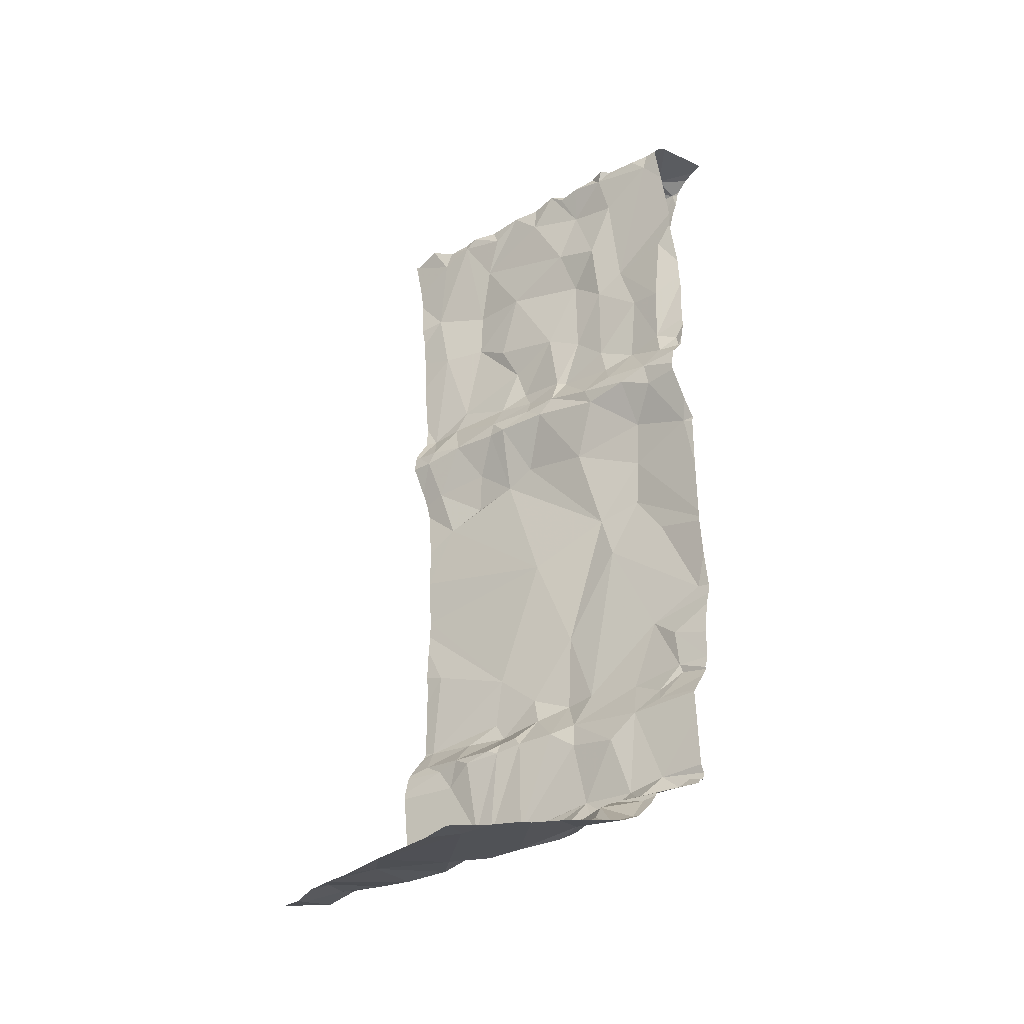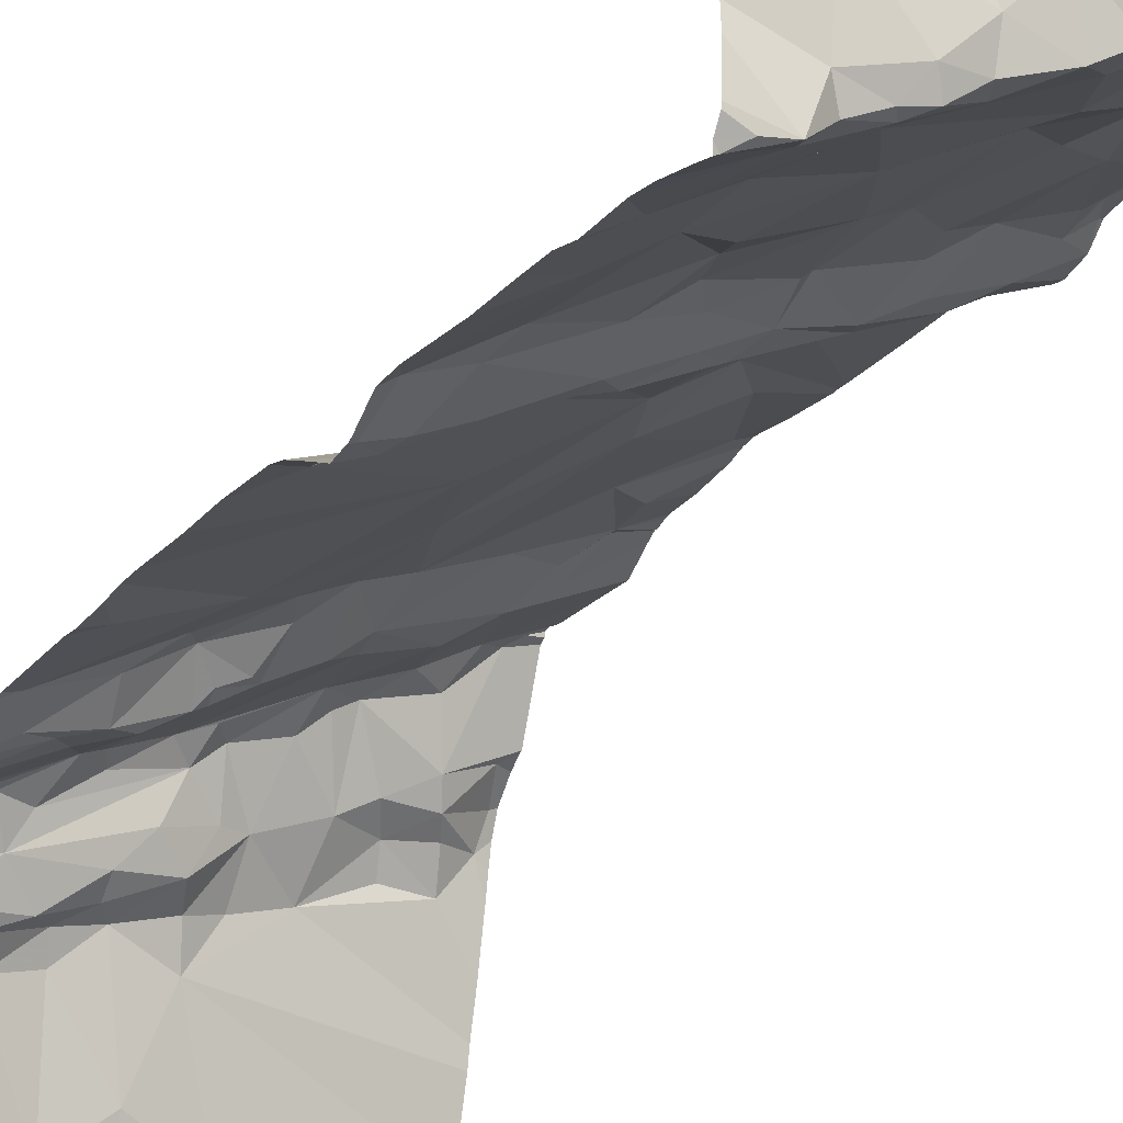
<metadata>
{"format":"obj","ext":"obj","renderer":"f3d","projection":"perspective","resolution":1024,"background":"white","views":[{"elev":-32.5,"azim":59.0,"up":"+Z"},{"elev":-21.2,"azim":-26.1,"up":"+Y"}]}
</metadata>
<code>
v -119.8 205.3 499.4
v -119.9 205.3 499.5
v -119.7 205.3 499.4
v -119.7 205.3 499.4
v -119.5 204.4 497
v -119.1 205.3 499.6
v -119.4 205.3 499.3
v -119.9 205.3 499.5
v -119.8 205.3 499.4
v -119.1 205.2 498.8
v -119.2 205.2 497.6
v -119.2 205.2 497.6
v -119.2 205.1 497.6
v -119.4 205 499.5
v -119.4 205 499.6
v -119.4 205 499.5
v -119.3 205.1 497.6
v -119.3 205 499.4
v -119.3 205 499.5
v -119.1 205.1 499.5
v -119.7 204.9 498.8
v -119.7 204.9 498.9
v -119.5 205 499
v -119.2 205.1 499
v -119.1 205.1 499
v -119.2 205.1 498.8
v -120 204.3 497
v -119.4 205.3 499.3
v -119.1 205.2 497.6
v -120 205 499.3
v -119.1 204.8 497
v -119.1 205.2 497.7
v -119.9 204.6 497.2
v -120 204.5 497.1
v -119.9 204.8 498.7
v -120 204.8 498.5
v -120 204.7 498.7
v -119.1 205.1 497.2
v -119.1 205.2 498.5
v -119.8 205.2 499.4
v -119.8 205.1 499.4
v -119.8 205.2 499.4
v -119.8 205.1 499.4
v -119.8 204.8 497.3
v -120 204.8 497.2
v -119.1 204.6 497
v -119.9 204.3 497
v -119.9 204.3 497
v -119.1 205.1 497.2
v -119.1 205.1 499.2
v -119.5 204.3 497
v -119.8 204.3 497
v -119.1 205.1 497.2
v -120 205.2 499.5
v -119.1 205.2 497.6
v -119.3 205 498.7
v -119.4 205 498.7
v -119.3 205.1 498.8
v -119.3 204.8 497.1
v -119.3 204.9 497.1
v -119.2 204.9 497.1
v -119.6 205.3 499.4
v -120 204.3 497
v -119.2 204.9 497.1
v -120 204.7 498.7
v -119.5 204.9 497.2
v -119.6 204.9 497.2
v -119.4 205 497.3
v -119.9 204.6 497.1
v -119.8 204.6 497.1
v -120 204.7 497.2
v -119.9 204.7 497.2
v -120 204.4 497
v -119.8 204.4 497
v -119.6 204.9 497.2
v -119.6 204.9 497.2
v -119.7 204.3 497
v -119.7 204.9 497.5
v -119.8 204.9 497.6
v -119.7 204.9 497.5
v -119.8 204.8 497.2
v -119.6 204.9 497.2
v -119.6 205.3 499.4
v -119.2 205.1 498.6
v -119.2 205 498.7
v -119.2 205.1 498.7
v -119.6 205 497.6
v -119.7 204.8 497.5
v -119.8 204.8 497.5
v -119.6 204.9 497.5
v -119.5 204.9 498.7
v -119.5 204.9 498.7
v -119.4 205 498.6
v -119.2 205.1 497.5
v -119.3 205.1 497.5
v -119.8 204.9 497.2
v -119.7 204.8 497.2
v -119.7 204.7 497.1
v -119.6 204.7 497.1
v -119.7 204.7 497.1
v -120 204.8 498.8
v -119.9 204.8 498.8
v -120 204.7 498.7
v -119.1 205.2 498.5
v -119.1 205.1 497.3
v -119.2 205.1 499.6
v -119.5 205 498.8
v -119.4 205 498.9
v -119.1 204.3 496.9
v -119.2 205.1 499.6
v -119.3 205 499.6
v -119.7 205 497.7
v -119.5 205 497.6
v -119.6 205.1 499.4
v -119.7 205.2 499.3
v -119.7 205.2 499.3
v -119.5 205.2 499.4
v -119.5 205.2 499.3
v -119.4 205.2 499.4
v -119.9 205 499.6
v -119.8 205 499.6
v -119.7 204.9 499.6
v -119.1 205.1 498.7
v -119.1 205.2 498.8
v -120 204.3 497
v -120 205.1 499.4
v -120 205 499.3
v -119.1 205.2 497.6
v -119.7 205.1 499.4
v -119.7 205.1 499.4
v -119.9 204.8 498.9
v -119.8 205.1 499.4
v -119.9 204.8 499.5
v -119.8 204.8 499.5
v -120 204.8 499.3
v -119.6 205 499.6
v -119.6 204.9 499.6
v -119.9 204.8 499.6
v -119.1 205.1 498.6
v -119.6 204.9 499.5
v -119.5 205 499.3
v -119.8 204.8 499.4
v -119.3 205 499.6
v -119.6 204.4 497
v -120 204.5 497.1
v -119.1 205.2 497.3
v -119.1 204.3 496.9
v -119.6 205.3 499.4
v -119.2 204.4 496.9
v -119.4 205 497.2
v -119.4 205 497.2
v -119.4 204.9 497.1
v -119.1 204.9 497.1
v -119.6 204.3 497
v -119.2 204.8 497
v -119.4 204.7 497
v -119.3 204.8 497
v -119.1 205.1 497.2
v -119.5 204.8 497.1
v -119.2 205.1 497.3
v -119.6 204.6 497
v -119.5 205.3 499.3
v -119.5 204.7 497.1
v -119.6 204.7 497.1
v -119.9 204.5 497
v -119.8 204.7 497.1
v -119.9 204.6 497.1
v -119.8 204.6 497.1
v -120 204.8 497.5
v -120 204.8 497.6
v -119.9 204.8 497.6
v -119.9 204.8 497.5
v -119.1 205.1 498.7
v -119.1 204.9 497
v -119.1 204.8 497
v -119.1 205.1 497.4
v -119.5 205 497.5
v -119.5 205 497.5
v -119.3 205 497.4
v -119.9 204.8 497.2
v -119.7 204.7 497.2
v -119.9 204.8 497.4
v -119.8 204.8 497.5
v -119.2 204.9 497.2
v -119.9 204.9 498.4
v -119.9 204.8 498.4
v -119.6 204.9 498.5
v -119.7 204.9 498.7
v -119.5 204.9 497.5
v -119.1 205.2 499.1
v -119.1 205.2 497.6
v -119.1 205.1 498.7
v -119.1 205.2 497.6
v -120 204.8 497.9
v -119.8 204.9 498.6
v -119.8 204.9 497.6
v -119.7 204.8 498.7
v -119.7 204.8 498.7
v -119.7 204.9 497.5
v -119.5 204.8 497.1
v -119.8 204.9 497.8
v -119.7 204.9 498.5
v -119.3 205.1 498.8
v -119.1 205.2 498.5
v -119.5 205.3 499.3
v -119.3 205.1 498.5
v -119.3 205.1 498.4
v -119.4 205.1 498.1
v -119.3 205.1 498.3
v -119.2 205.2 498.1
v -119.3 205.1 497.8
v -119.5 205 498.9
v -119.4 205 499.1
v -119.3 205.3 499.4
v -119.2 204.3 496.9
v -119.2 205.1 497.7
v -119.2 205.3 499.5
v -119.1 205.1 498.8
v -119.1 204.9 497.1
v -119.5 205 498.5
v -119.4 205.1 498.2
v -119.5 205 497.6
v -119.1 205.2 497.9
v -119.5 205 497.8
v -119.3 205.1 497.3
v -119.2 205 497.2
v -119.1 205 497.1
v -119.6 204.8 497.2
v -119.6 204.9 498.7
v -119.6 205 498.1
v -119.8 205.1 499.6
v -119.8 205.1 499.5
v -119.5 205 498.8
v -119.5 204.9 499.6
v -119.3 205.1 499.2
v -119.4 205 499.3
v -119.6 204.9 498.8
v -119.5 205 499.2
v -119.7 204.9 498.8
v -119.7 204.9 499
v -119.7 204.9 499.2
v -120 205 499.5
v -119.9 205 499.6
v -120 205 499.6
v -119.7 204.8 499.5
v -119.6 205.1 499.6
v -119.6 205.1 499.5
v -119.5 205.2 499.6
v -119.6 204.9 499.6
v -119.4 205 499.6
v -119.3 205.3 499.4
v -119.1 205.1 499.6
v -119.7 204.3 497
v -119.3 205 499.6
v -119.5 205.1 499.6
v -119.7 205.3 499.4
v -119.7 205.2 499.3
v -119.9 205.2 499.4
v -119.8 205.2 499.4
v -119.9 205.2 499.4
v -119.1 205.2 498.8
v -119.6 205.2 499.3
v -119.6 205.2 499.3
v -119.5 205.3 499.3
v -119.4 205.3 499.3
v -119.5 205.2 499.3
v -119.3 205.1 499.6
v -119.2 205.2 499.6
v -119.8 205.2 499.4
v -119.7 205.1 499.5
v -119.6 205.1 499.6
v -119.6 205.1 499.4
v -119.1 204.6 497
v -119.8 204.9 499.1
v -119.8 204.9 499.2
v -119.1 204.5 497
v -120 205 499.4
v -119.9 205.1 499.3
v -119.1 205.1 498.7
v -119.8 205.1 499.3
v -119.8 205.1 499.4
v -119.9 205.1 499.3
v -119.7 205.1 499.4
v -119.8 205.1 499.5
v -119.9 205.1 499.3
v -119.9 205.1 499.3
v -119.9 205 499.4
v -119.7 205.1 499.6
v -119.9 205.3 499.5
v -119.1 205 497.2
v -119.9 204.8 499.1
v -119.1 205.1 497.5
v -119.1 204.7 497
v -120 204.7 499.6
v -119.8 204.8 499.6
v -119.8 204.8 499.6
v -119.9 204.8 499.5
v -119.9 204.7 499.6
v -119.8 204.8 499.6
v -119.4 205.3 499.4
v -120 204.7 499.6
v -119.1 204.4 496.9
v -119.1 205.2 498.8
v -119.7 205.1 499.6
v -119.5 205.2 499.5
v -119.4 205.2 499.5
v -119.7 204.8 499.6
v -119.3 205.2 499.6
v -119.4 205.2 499.6
v -119.3 205.2 499.6
v -119.5 205.2 499.6
v -119.3 205.3 499.4
v -119.2 205.3 499.6
v -119.5 204.3 497
v -119.1 205.2 499.6
v -119.1 205.1 499.3
v -119.7 204.3 497
v -119.5 204.3 497
v -119.5 204.3 497
v -119.1 205.1 497.2
v -120 205 499.4
v -120 205 499.3
v -120 204.6 497.2
v -120 204.6 497.1
v -120 204.7 497.3
v -120 204.7 497.3
v -120 205.2 499.5
v -120 205.2 499.5
v -120 204.7 498.7
v -120 204.7 498.7
v -120 205.1 499.3
v -120 205.1 499.4
v -120 204.8 499.6
v -120 204.9 499.6
v -120 204.5 497
v -120 204.5 497
v -119.3 205.3 499.4
v -120 204.5 497
v -120 204.5 497
v -120 204.7 497.5
v -120 204.7 497.5
v -120 204.7 497.2
v -120 204.7 497.2
v -120 204.5 497
v -120 204.8 497.6
v -120 204.8 497.6
v -120 204.6 497.2
v -120 204.7 497.2
v -120 204.7 497.4
v -120 204.7 497.5
v -120 204.8 497.6
v -120 204.7 498.6
v -120 204.8 498.5
v -120 204.8 497.8
v -120 204.7 497.3
v -120 204.7 499.4
v -120 204.7 499.4
v -120 204.9 499.6
v -120 204.9 499.6
v -120 205 499.4
v -120 205 499.4
v -120 205 499.5
v -120 205.1 499.4
v -120 205 499.3
v -120 204.7 499.1
v -120 204.7 499.2
v -120 204.7 498.7
v -120 204.7 498.7
v -120 204.8 498.8
v -120 204.8 498.8
v -120 204.7 499
v -120 204.7 499.5
v -120 204.7 499.6
v -120 204.7 499.3
v -120 204.7 499.6
v -120 204.7 499.6
v -120 205 499.5
v -120 204.7 499.6
v -120 204.8 499.6
v -120 204.8 498.1
v -120 204.8 498.2
v -120 204.8 498
v -120 204.8 497.9
v -120 204.8 498
v -120 204.8 497.8
v -120 204.8 498.5
v -120 204.8 498.3
v -120 205.2 499.5
v -119.1 205.2 498.8
v -119.1 204.9 497.1
v -119.1 204.9 497.1
v -119.1 205.2 497.2
v -119.1 205 497.2
v -119.1 205.1 497.5
v -119.1 205 497.1
v -119.1 205 497.1
v -119.1 205.1 499.5
v -119.1 205.1 499.5
v -119.1 205.2 499.3
v -119.1 205.1 499.6
v -119.1 205.1 499.6
v -119.1 205.2 498.8
v -119.1 205.2 499
v -119.1 205.2 498.9
v -119.1 205.2 499
v -119.1 205.1 499.6
v -119.1 205.1 499.6
v -119.1 205.2 498.5
v -119.1 205.2 498.3
v -119.1 205.2 498.1
v -119.1 205.2 498.1
v -119.1 205.2 498.1
v -119.1 205.2 498
v -119.1 205.2 497.8
v -119.1 205.2 497.8
v -119.1 205.2 497.9
v -119.6 205.3 499.4
v -119.2 205.3 499.5
v -120 205.3 499.5
v -119.9 205.3 499.5
v -119.8 205.3 499.4
v -119.9 205.3 499.5
v -119.7 205.3 499.4
v -119.7 205.3 499.4
v -119.2 205.3 499.6
v -119.2 205.3 499.6
v -119.2 205.3 499.6
v -120 205.3 499.5
v -119.1 205.3 499.6
f 62 266 162
f 12 11 13
f 15 14 16
f 13 11 17
f 19 18 20
f 22 21 23
f 25 24 26
f 34 33 323
f 36 35 37
f 41 40 42
f 43 40 41
f 325 44 326
f 406 315 400
f 57 56 58
f 60 59 61
f 61 59 64
f 329 65 330
f 67 66 68
f 317 69 253
f 71 33 72
f 47 73 48
f 76 75 68
f 79 78 80
f 81 72 82
f 85 84 86
f 79 80 87
f 88 79 89
f 90 80 78
f 92 91 93
f 93 57 92
f 95 94 13
f 96 44 97
f 99 98 100
f 102 101 103
f 20 106 19
f 107 58 108
f 192 84 139
f 106 110 111
f 111 19 106
f 112 87 113
f 92 57 107
f 115 114 116
f 118 117 119
f 121 120 122
f 303 123 279
f 331 126 332
f 129 43 130
f 101 102 131
f 130 41 132
f 134 133 135
f 136 122 137
f 333 120 334
f 141 140 142
f 19 111 143
f 100 70 144
f 145 34 335
f 151 150 152
f 61 64 153
f 155 156 273
f 155 157 156
f 152 60 151
f 159 156 152
f 12 94 29
f 158 49 160
f 153 155 293
f 68 150 151
f 155 64 59
f 59 157 155
f 161 149 276
f 156 59 152
f 156 157 59
f 161 163 164
f 59 60 152
f 83 263 266
f 161 5 149
f 273 161 46
f 149 5 314
f 253 74 52
f 5 161 144
f 51 144 154
f 145 165 69
f 165 74 69
f 100 161 164
f 166 70 100
f 69 166 167
f 69 70 166
f 161 100 144
f 144 70 317
f 7 265 300
f 338 73 339
f 166 168 167
f 170 169 171
f 405 26 404
f 37 35 103
f 404 26 402
f 165 145 336
f 178 177 179
f 145 69 167
f 72 81 180
f 159 164 163
f 166 98 168
f 33 167 168
f 167 34 145
f 167 33 34
f 168 72 33
f 99 181 98
f 100 98 166
f 33 71 342
f 403 25 26
f 182 172 340
f 67 75 82
f 183 182 44
f 151 60 184
f 81 97 44
f 186 185 36
f 187 91 188
f 75 76 82
f 189 177 178
f 350 170 351
f 36 37 352
f 37 103 65
f 343 45 348
f 71 72 180
f 180 45 71
f 346 194 354
f 402 261 389
f 195 35 36
f 185 195 36
f 112 79 87
f 196 79 112
f 89 169 172
f 198 197 35
f 82 76 97
f 199 90 78
f 44 96 199
f 67 82 200
f 199 88 183
f 44 199 183
f 199 78 88
f 96 97 76
f 172 182 89
f 182 183 89
f 90 199 96
f 168 98 181
f 44 180 81
f 180 44 45
f 401 252 397
f 326 182 355
f 72 168 181
f 171 196 170
f 88 78 79
f 171 89 79
f 79 196 171
f 201 194 170
f 89 171 169
f 183 88 89
f 196 201 170
f 197 102 35
f 202 187 188
f 197 198 188
f 102 103 35
f 188 198 202
f 198 35 195
f 202 195 185
f 195 202 198
f 203 56 86
f 108 58 203
f 56 85 86
f 139 204 104
f 189 178 113
f 17 95 13
f 204 206 207
f 209 208 210
f 191 12 55
f 211 17 11
f 213 212 108
f 13 94 12
f 123 86 192
f 11 216 211
f 85 56 57
f 216 11 128
f 53 158 38
f 218 26 203
f 86 218 203
f 218 86 123
f 219 153 390
f 206 84 85
f 220 207 206
f 221 187 202
f 221 209 207
f 146 49 392
f 17 222 178
f 211 223 208
f 208 221 224
f 222 17 211
f 95 178 179
f 17 178 95
f 225 151 226
f 151 225 68
f 290 184 393
f 95 160 176
f 226 184 158
f 95 179 225
f 225 160 95
f 225 179 68
f 160 225 226
f 226 158 160
f 227 219 391
f 153 219 61
f 428 388 419
f 292 95 394
f 68 179 177
f 393 227 396
f 427 313 425
f 61 219 227
f 184 61 227
f 155 153 64
f 150 66 152
f 100 164 99
f 61 184 60
f 161 156 163
f 68 75 67
f 82 228 200
f 99 228 181
f 178 222 113
f 159 67 200
f 159 200 99
f 159 152 66
f 68 177 76
f 177 189 76
f 68 66 150
f 187 220 91
f 113 87 189
f 80 90 87
f 90 189 87
f 91 229 188
f 221 230 224
f 91 220 93
f 121 231 232
f 23 21 233
f 234 140 16
f 235 18 236
f 188 229 197
f 212 23 233
f 91 92 229
f 237 229 92
f 107 233 92
f 238 212 213
f 239 197 237
f 21 237 233
f 233 237 92
f 229 237 197
f 212 238 23
f 23 240 22
f 241 141 142
f 243 242 244
f 137 245 142
f 234 16 14
f 247 246 248
f 137 140 249
f 140 137 142
f 234 14 250
f 234 249 140
f 140 141 16
f 16 18 19
f 19 15 16
f 426 268 6
f 398 235 399
f 236 141 238
f 252 20 397
f 236 18 16
f 15 19 254
f 19 143 254
f 234 250 255
f 115 129 114
f 256 116 257
f 259 258 260
f 18 235 20
f 241 23 238
f 57 58 107
f 107 212 233
f 212 107 108
f 235 25 50
f 203 24 108
f 203 58 56
f 123 124 218
f 261 218 124
f 203 26 24
f 235 50 316
f 261 26 218
f 261 124 389
f 190 25 403
f 263 262 117
f 265 264 118
f 119 265 118
f 257 114 262
f 266 263 118
f 268 267 110
f 121 232 243
f 243 120 121
f 269 42 40
f 118 264 266
f 136 137 249
f 247 270 271
f 263 117 118
f 114 117 262
f 272 117 114
f 262 263 257
f 114 257 116
f 43 129 115
f 141 241 238
f 425 313 268
f 403 26 405
f 237 21 239
f 356 133 357
f 240 241 274
f 275 142 134
f 22 240 274
f 241 275 274
f 358 244 359
f 277 30 321
f 278 260 126
f 259 260 278
f 242 277 360
f 424 256 423
f 255 248 246
f 41 42 259
f 280 41 259
f 243 232 281
f 127 30 282
f 283 129 130
f 278 280 259
f 322 127 364
f 232 284 281
f 285 282 286
f 287 286 282
f 282 285 278
f 130 284 283
f 270 283 288
f 277 282 30
f 280 278 285
f 54 126 260
f 289 54 260
f 115 116 43
f 280 132 41
f 256 40 116
f 258 42 269
f 43 116 40
f 258 259 42
f 280 285 132
f 126 282 278
f 127 282 126
f 400 252 401
f 126 54 327
f 258 289 260
f 365 135 366
f 239 131 102
f 399 235 316
f 197 239 102
f 101 65 103
f 274 275 291
f 368 101 369
f 239 22 131
f 398 20 235
f 131 291 101
f 423 256 3
f 274 131 22
f 274 291 131
f 370 291 371
f 134 142 245
f 135 275 134
f 357 294 372
f 135 291 275
f 295 134 245
f 134 296 297
f 298 133 297
f 295 296 134
f 133 134 297
f 138 299 120
f 133 298 294
f 298 301 294
f 397 20 398
f 396 227 395
f 375 301 376
f 304 136 288
f 121 136 304
f 15 250 14
f 255 136 234
f 304 284 231
f 119 305 306
f 120 243 244
f 271 270 288
f 272 114 283
f 283 114 129
f 121 304 231
f 121 122 136
f 288 136 271
f 304 283 284
f 304 288 283
f 232 231 284
f 243 277 242
f 362 242 377
f 422 289 8
f 299 295 307
f 299 307 122
f 120 299 122
f 136 249 234
f 298 297 138
f 138 297 296
f 421 256 424
f 138 296 299
f 245 307 295
f 137 122 307
f 307 245 137
f 295 299 296
f 376 298 378
f 395 227 391
f 298 138 333
f 247 271 246
f 267 308 255
f 106 252 110
f 309 308 310
f 143 111 267
f 110 267 111
f 15 254 250
f 250 254 267
f 143 267 254
f 255 250 267
f 136 255 271
f 271 255 246
f 247 272 283
f 283 270 247
f 272 247 305
f 248 311 305
f 247 248 305
f 311 248 309
f 312 306 309
f 311 306 305
f 309 306 311
f 308 267 310
f 308 309 248
f 248 255 308
f 310 313 309
f 310 267 268
f 310 268 313
f 315 252 400
f 268 315 406
f 252 315 110
f 106 20 252
f 394 95 176
f 420 289 422
f 93 220 206
f 206 85 93
f 268 110 315
f 41 130 43
f 96 76 90
f 382 201 384
f 201 230 380
f 224 230 201
f 82 97 81
f 82 72 228
f 113 224 112
f 393 184 227
f 99 200 228
f 119 117 272
f 73 74 165
f 339 165 344
f 409 207 410
f 410 209 411
f 156 159 163
f 341 169 350
f 392 49 320
f 228 72 181
f 189 90 76
f 186 36 353
f 381 186 387
f 186 230 202
f 112 201 196
f 224 222 208
f 113 222 224
f 411 210 412
f 412 223 413
f 220 187 221
f 24 213 108
f 414 216 415
f 238 213 236
f 419 289 420
f 223 211 414
f 57 93 85
f 418 313 427
f 84 206 204
f 220 221 207
f 208 209 221
f 222 211 208
f 201 112 224
f 223 210 208
f 159 66 67
f 184 226 151
f 99 164 159
f 221 202 230
f 213 235 236
f 241 240 23
f 256 257 4
f 16 141 236
f 26 261 402
f 24 235 213
f 24 25 235
f 1 40 9
f 119 306 312
f 258 269 2
f 21 22 239
f 130 132 281
f 287 243 281
f 287 132 286
f 281 132 287
f 284 130 281
f 286 132 285
f 277 287 282
f 417 257 83
f 142 275 241
f 305 119 272
f 202 185 186
f 277 243 287
f 265 312 337
f 83 266 62
f 162 264 205
f 264 265 7
f 312 265 119
f 257 263 83
f 313 312 309
f 217 313 418
f 9 256 421
f 289 258 8
f 391 219 390
f 328 289 388
f 425 268 426
f 321 30 322
f 390 153 174
f 251 312 214
f 322 30 127
f 323 33 347
f 324 34 323
f 389 124 10
f 325 45 44
f 10 124 303
f 326 44 182
f 327 54 328
f 28 264 7
f 32 216 128
f 328 54 289
f 329 37 65
f 39 204 408
f 217 312 313
f 330 65 367
f 331 127 126
f 128 11 193
f 332 126 363
f 333 138 120
f 146 160 49
f 334 120 358
f 214 312 217
f 335 34 324
f 336 145 335
f 176 160 105
f 300 265 337
f 105 160 146
f 63 338 27
f 205 264 28
f 339 73 165
f 340 172 341
f 104 204 39
f 341 172 169
f 342 71 343
f 173 123 192
f 343 71 45
f 344 165 336
f 162 266 264
f 345 170 346
f 174 153 175
f 175 153 31
f 346 170 194
f 347 33 342
f 148 257 417
f 348 45 325
f 349 182 340
f 46 161 276
f 350 169 170
f 276 149 302
f 147 302 215
f 351 170 345
f 337 312 251
f 352 37 329
f 353 36 352
f 31 153 293
f 354 194 385
f 355 182 349
f 55 12 29
f 356 135 133
f 27 338 125
f 29 94 292
f 357 133 294
f 358 120 244
f 292 94 95
f 359 244 362
f 360 277 321
f 109 302 147
f 361 242 360
f 38 158 290
f 290 158 184
f 362 244 242
f 63 73 338
f 363 126 327
f 8 258 2
f 364 127 331
f 365 291 135
f 293 155 273
f 273 156 161
f 366 135 374
f 2 269 1
f 367 65 368
f 77 144 317
f 368 65 101
f 154 144 77
f 369 101 370
f 302 149 215
f 370 101 291
f 371 291 365
f 279 123 173
f 372 294 373
f 52 74 47
f 373 294 375
f 374 135 356
f 303 124 123
f 139 84 204
f 375 294 301
f 9 40 256
f 376 301 298
f 51 5 144
f 377 242 361
f 192 86 84
f 378 298 379
f 191 11 12
f 379 298 333
f 380 230 381
f 215 149 314
f 381 230 186
f 193 11 191
f 382 194 201
f 383 194 382
f 190 50 25
f 384 201 380
f 385 194 383
f 48 73 63
f 386 186 353
f 316 50 190
f 387 186 386
f 1 269 40
f 320 49 53
f 53 49 158
f 388 289 419
f 407 268 406
f 47 74 73
f 253 69 74
f 408 204 409
f 409 204 207
f 6 268 407
f 410 207 209
f 317 70 69
f 411 209 210
f 318 5 51
f 412 210 223
f 3 256 4
f 413 223 416
f 414 211 216
f 319 5 318
f 4 257 148
f 415 216 32
f 416 223 414
f 6 407 429
f 314 5 319

</code>
